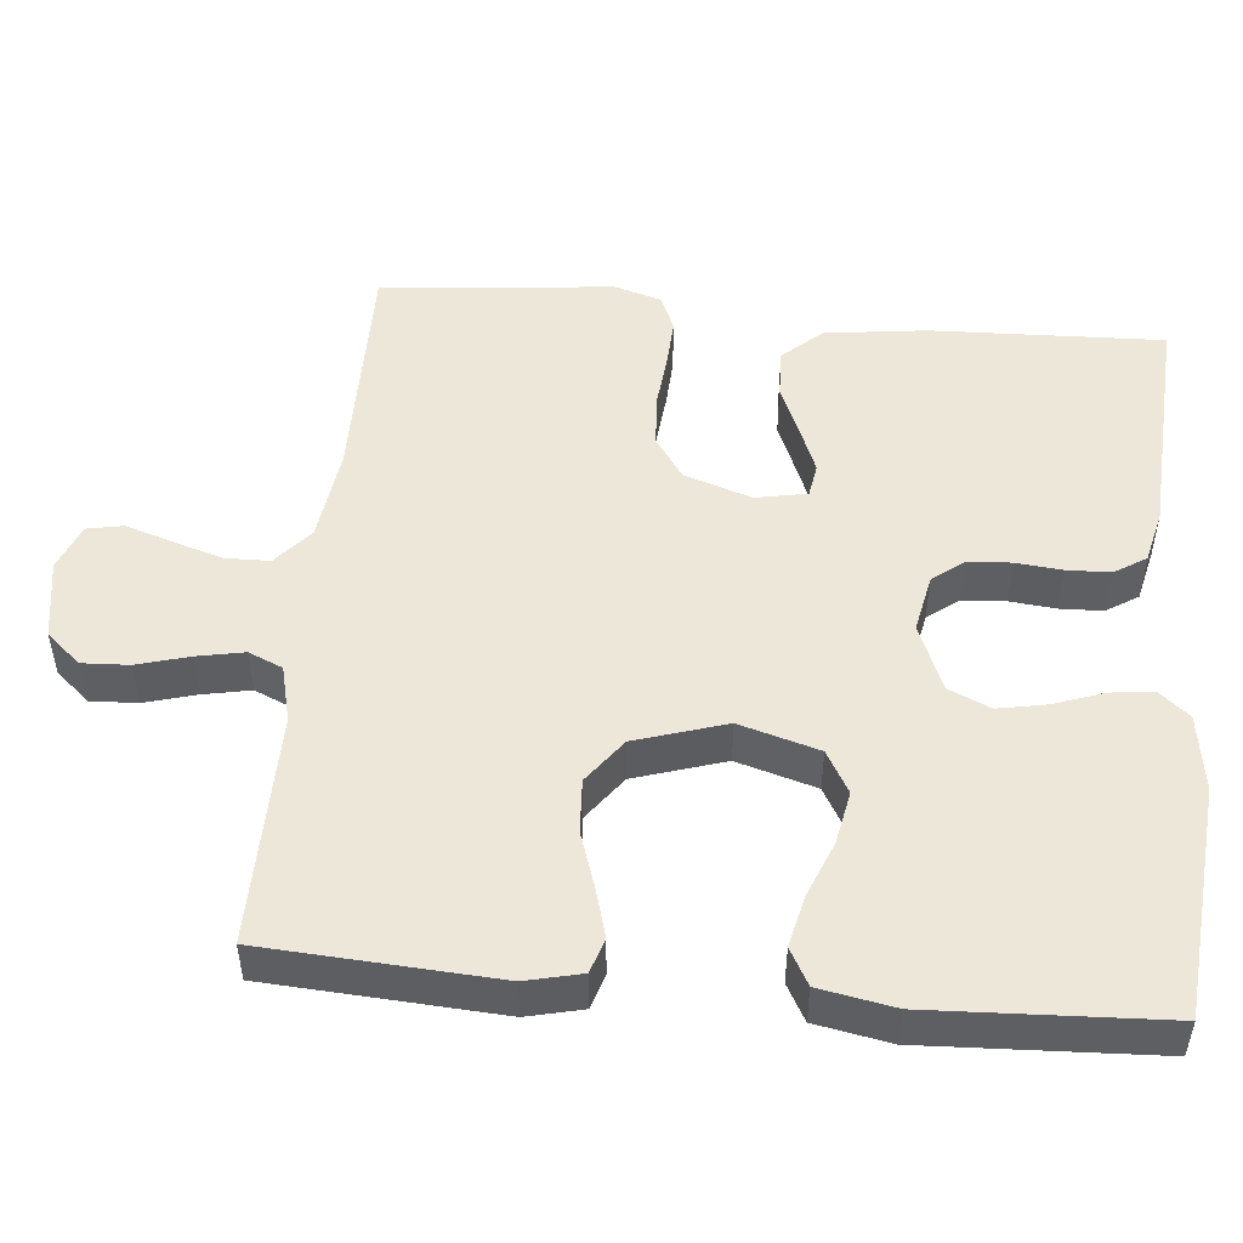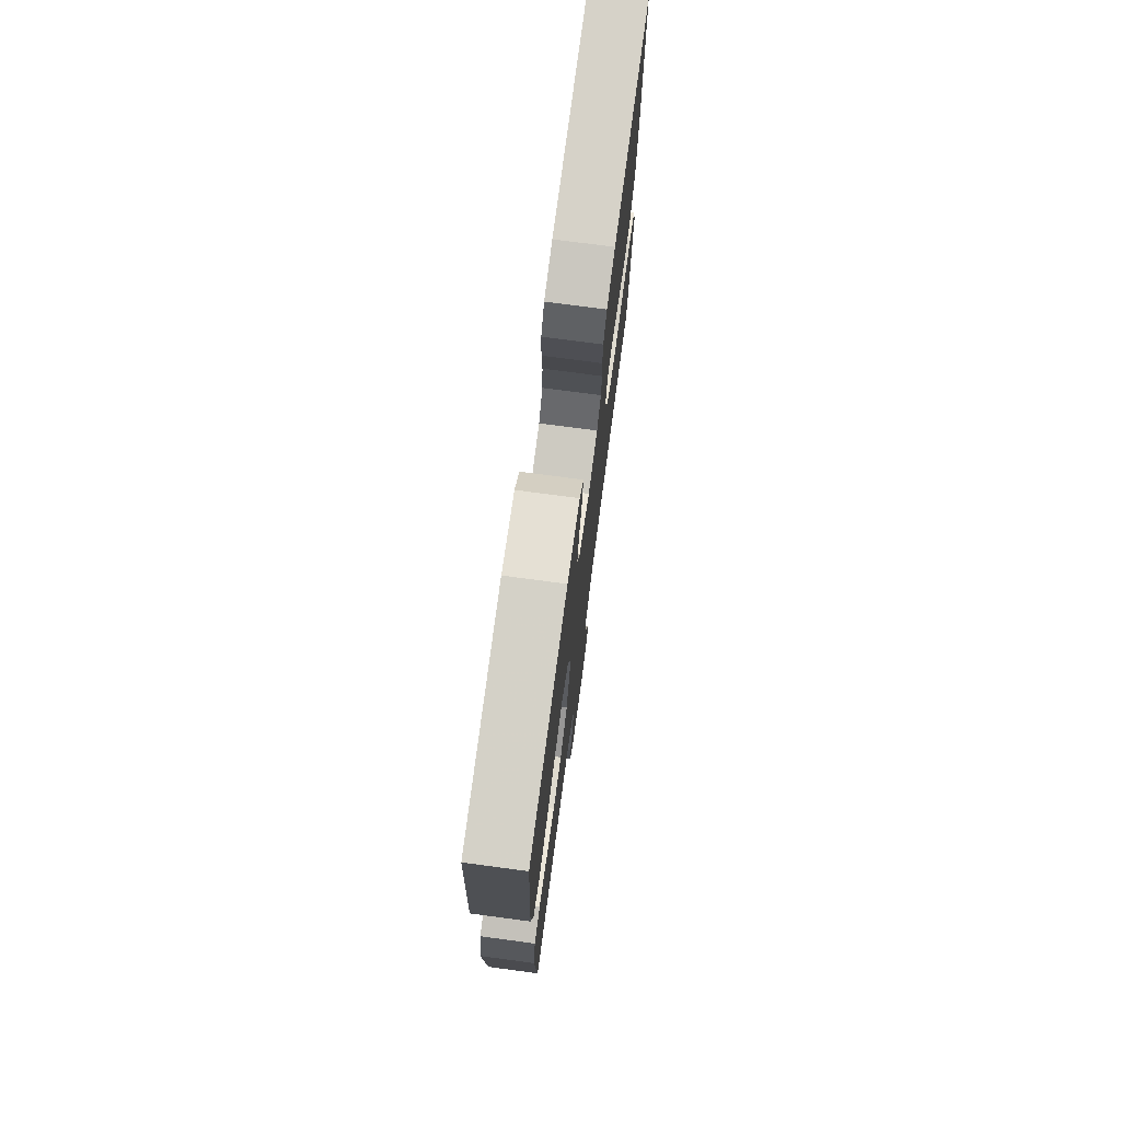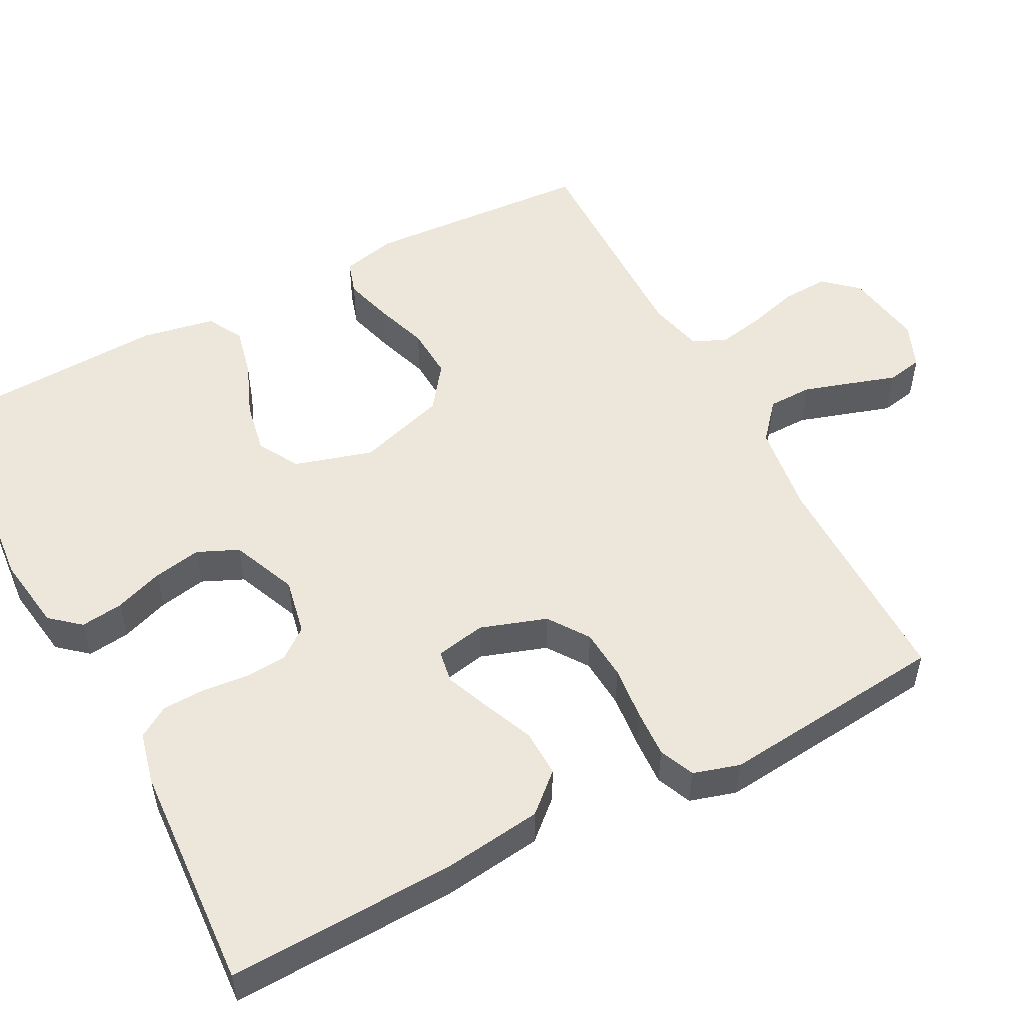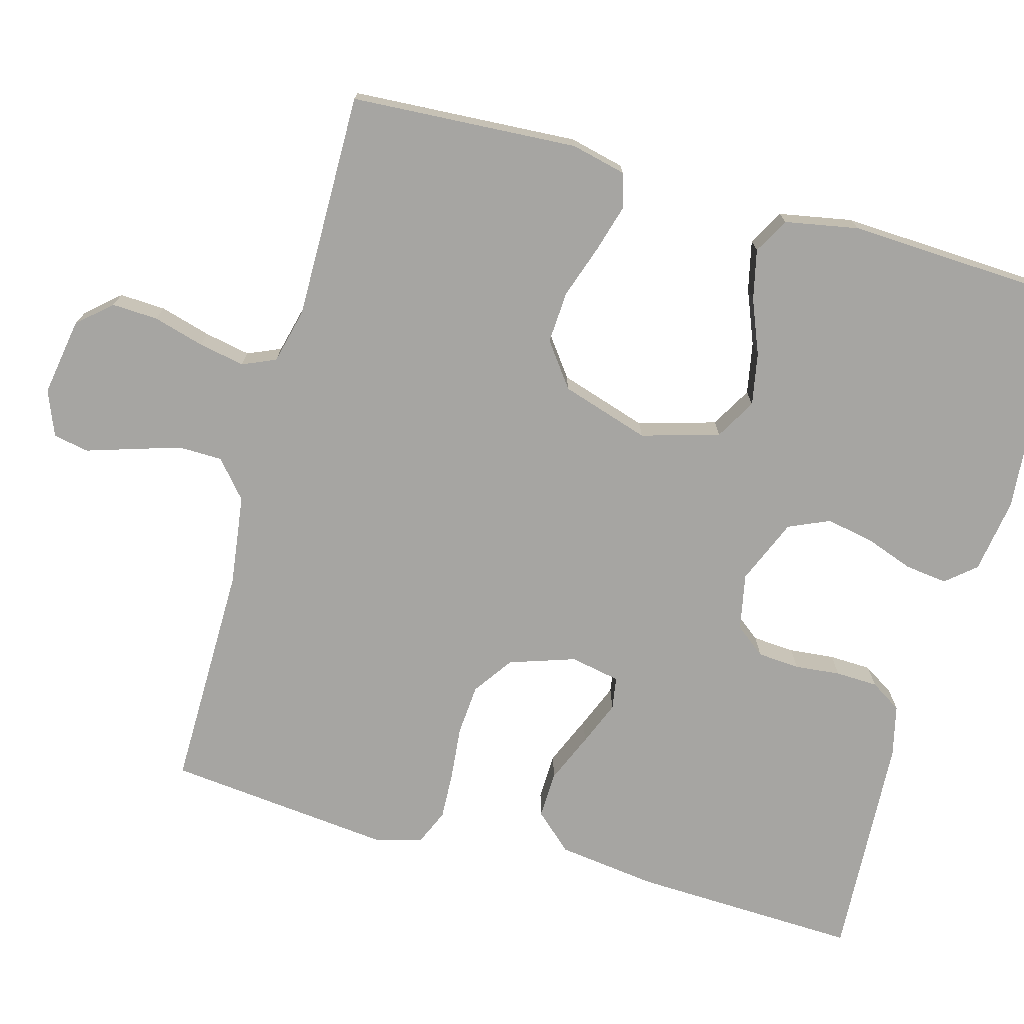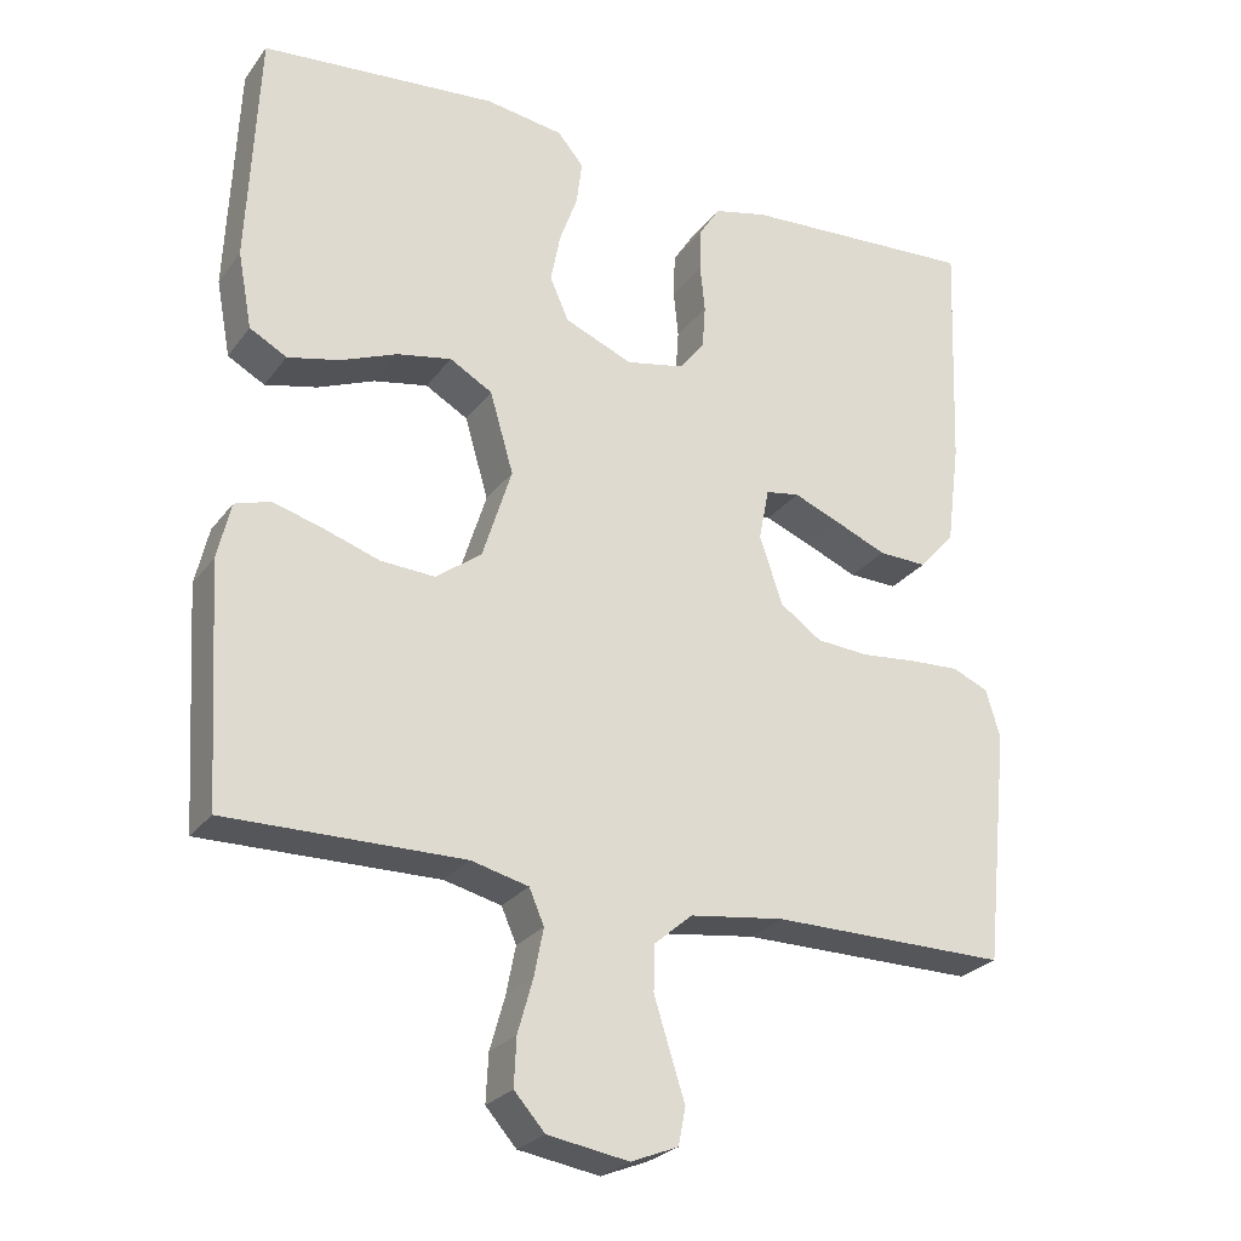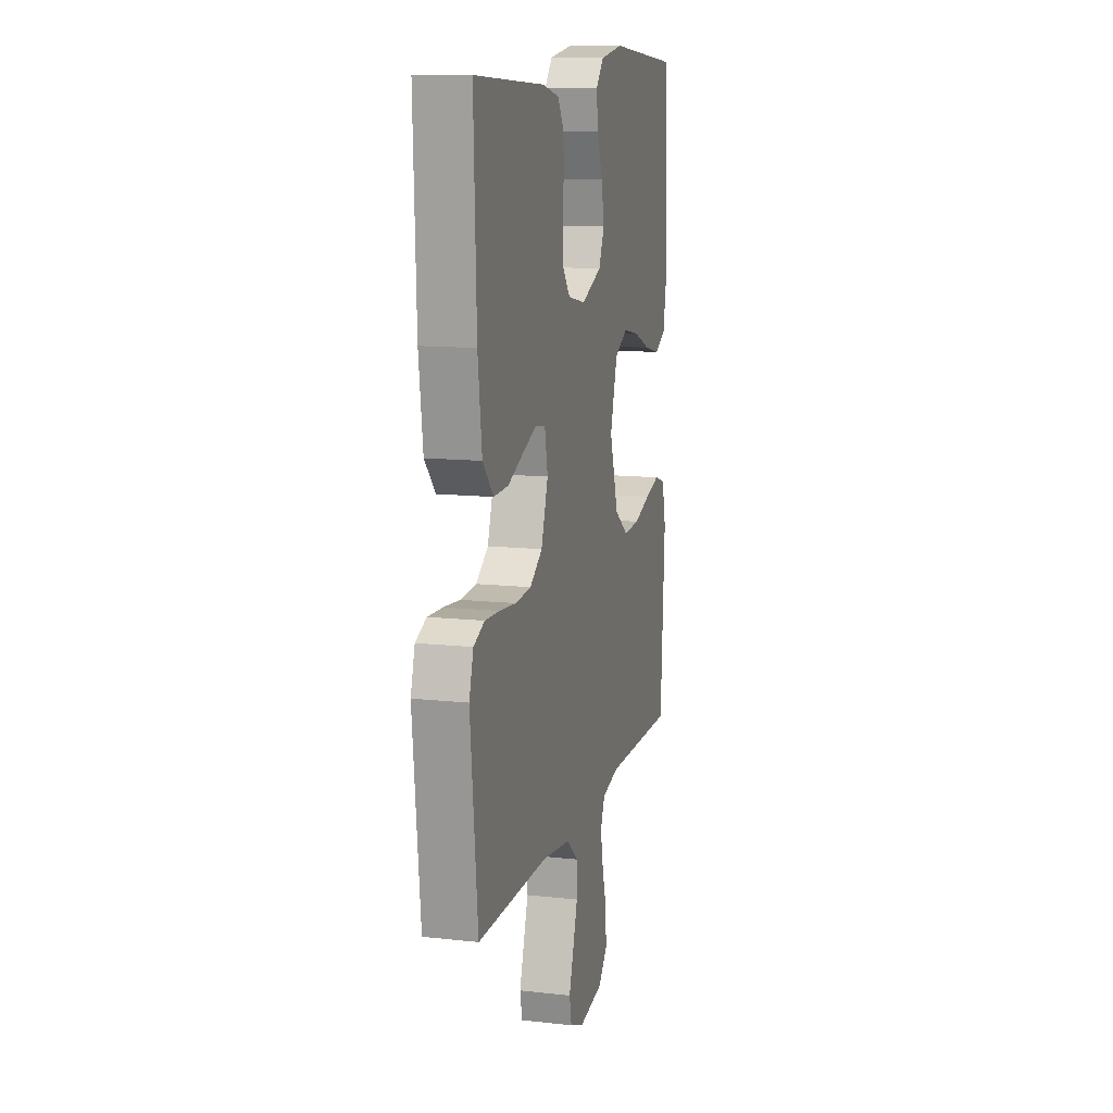
<metadata>
{"format":"obj","ext":"obj","renderer":"f3d","projection":"perspective","resolution":1024,"background":"white","views":[{"elev":50.2,"azim":-84.6,"up":"+Y"},{"elev":74.6,"azim":-82.4,"up":"+Z"},{"elev":52.6,"azim":62.4,"up":"+Y"},{"elev":-73.7,"azim":-105.5,"up":"+Y"},{"elev":-25.9,"azim":-28.1,"up":"+Z"},{"elev":12.2,"azim":104.7,"up":"+Z"}]}
</metadata>
<code>
v -0.5 0.07 0.5
v -0.2 0.07 0.526
v -0.101 0.07 0.511
v -0.068 0.07 0.472
v -0.075 0.07 0.416
v -0.098 0.07 0.352
v -0.11 0.07 0.289
v -0.086 0.07 0.235
v 0 0.07 0.199
v 0.075 0.07 0.214
v 0.106 0.07 0.254
v 0.11 0.07 0.31
v 0.104 0.07 0.37
v 0.106 0.07 0.426
v 0.132 0.07 0.467
v 0.2 0.07 0.483
v 0.5 0.07 0.5
v 0.489 0.07 0.2
v 0.472 0.07 0.069
v 0.427 0.07 0.019
v 0.365 0.07 0.021
v 0.299 0.07 0.049
v 0.24 0.07 0.073
v 0.197 0.07 0.066
v 0.184 0.07 0
v 0.213 0.07 -0.087
v 0.266 0.07 -0.124
v 0.333 0.07 -0.129
v 0.404 0.07 -0.122
v 0.467 0.07 -0.119
v 0.513 0.07 -0.139
v 0.531 0.07 -0.2
v 0.5 0.07 -0.5
v 0.2 0.07 -0.498
v 0.08 0.07 -0.514
v 0.031 0.07 -0.556
v 0.03 0.07 -0.614
v 0.05 0.07 -0.678
v 0.069 0.07 -0.738
v 0.06 0.07 -0.785
v 0 0.07 -0.809
v -0.103 0.07 -0.792
v -0.142 0.07 -0.748
v -0.139 0.07 -0.687
v -0.12 0.07 -0.62
v -0.108 0.07 -0.559
v -0.127 0.07 -0.515
v -0.2 0.07 -0.497
v -0.5 0.07 -0.5
v -0.518 0.07 -0.2
v -0.501 0.07 -0.128
v -0.456 0.07 -0.114
v -0.393 0.07 -0.132
v -0.322 0.07 -0.156
v -0.253 0.07 -0.16
v -0.195 0.07 -0.117
v -0.158 0.07 0
v -0.188 0.07 0.103
v -0.242 0.07 0.134
v -0.311 0.07 0.121
v -0.383 0.07 0.092
v -0.449 0.07 0.077
v -0.496 0.07 0.103
v -0.514 0.07 0.2
v -0.5 0 0.5
v -0.2 0 0.526
v -0.101 0 0.511
v -0.068 0 0.472
v -0.075 0 0.416
v -0.098 0 0.352
v -0.11 0 0.289
v -0.086 0 0.235
v 0 0 0.199
v 0.075 0 0.214
v 0.106 0 0.254
v 0.11 0 0.31
v 0.104 0 0.37
v 0.106 0 0.426
v 0.132 0 0.467
v 0.2 0 0.483
v 0.5 0 0.5
v 0.489 0 0.2
v 0.472 0 0.069
v 0.427 0 0.019
v 0.365 0 0.021
v 0.299 0 0.049
v 0.24 0 0.073
v 0.197 0 0.066
v 0.184 0 0
v 0.213 0 -0.087
v 0.266 0 -0.124
v 0.333 0 -0.129
v 0.404 0 -0.122
v 0.467 0 -0.119
v 0.513 0 -0.139
v 0.531 0 -0.2
v 0.5 0 -0.5
v 0.2 0 -0.498
v 0.08 0 -0.514
v 0.031 0 -0.556
v 0.03 0 -0.614
v 0.05 0 -0.678
v 0.069 0 -0.738
v 0.06 0 -0.785
v 0 0 -0.809
v -0.103 0 -0.792
v -0.142 0 -0.748
v -0.139 0 -0.687
v -0.12 0 -0.62
v -0.108 0 -0.559
v -0.127 0 -0.515
v -0.2 0 -0.497
v -0.5 0 -0.5
v -0.518 0 -0.2
v -0.501 0 -0.128
v -0.456 0 -0.114
v -0.393 0 -0.132
v -0.322 0 -0.156
v -0.253 0 -0.16
v -0.195 0 -0.117
v -0.158 0 0
v -0.188 0 0.103
v -0.242 0 0.134
v -0.311 0 0.121
v -0.383 0 0.092
v -0.449 0 0.077
v -0.496 0 0.103
v -0.514 0 0.2
f 60 61 62 63
f 59 60 63 64
f 51 52 53 54
f 49 50 51 54
f 48 49 54 55
f 47 48 55 56
f 42 43 44 45
f 42 45 46
f 41 42 46
f 38 39 40 41
f 37 38 41 46
f 36 37 46 47
f 31 32 33 34
f 31 34 35
f 28 29 30 31
f 28 31 35 36
f 19 20 21 22
f 19 22 23
f 18 19 23
f 17 18 23 24
f 15 16 17 24
f 12 13 14 15
f 11 12 15 24
f 3 4 5 6
f 3 6 7
f 2 3 7
f 59 64 1 2
f 58 59 2 7
f 57 58 7 8
f 36 47 56 57
f 36 57 8 9
f 27 28 36
f 26 27 36
f 25 26 36 9
f 10 11 24 25
f 9 10 25
f 127 126 125 124
f 128 127 124 123
f 118 117 116 115
f 118 115 114 113
f 119 118 113 112
f 120 119 112 111
f 109 108 107 106
f 110 109 106
f 110 106 105
f 105 104 103 102
f 110 105 102 101
f 111 110 101 100
f 98 97 96 95
f 99 98 95
f 95 94 93 92
f 100 99 95 92
f 86 85 84 83
f 87 86 83
f 87 83 82
f 88 87 82 81
f 88 81 80 79
f 79 78 77 76
f 88 79 76 75
f 70 69 68 67
f 71 70 67
f 71 67 66
f 66 65 128 123
f 71 66 123 122
f 72 71 122 121
f 121 120 111 100
f 73 72 121 100
f 100 92 91
f 100 91 90
f 73 100 90 89
f 89 88 75 74
f 89 74 73
f 1 65 66 2
f 2 66 67 3
f 3 67 68 4
f 4 68 69 5
f 5 69 70 6
f 6 70 71 7
f 7 71 72 8
f 8 72 73 9
f 9 73 74 10
f 10 74 75 11
f 11 75 76 12
f 12 76 77 13
f 13 77 78 14
f 14 78 79 15
f 15 79 80 16
f 16 80 81 17
f 17 81 82 18
f 18 82 83 19
f 19 83 84 20
f 20 84 85 21
f 21 85 86 22
f 22 86 87 23
f 23 87 88 24
f 24 88 89 25
f 25 89 90 26
f 26 90 91 27
f 27 91 92 28
f 28 92 93 29
f 29 93 94 30
f 30 94 95 31
f 31 95 96 32
f 32 96 97 33
f 33 97 98 34
f 34 98 99 35
f 35 99 100 36
f 36 100 101 37
f 37 101 102 38
f 38 102 103 39
f 39 103 104 40
f 40 104 105 41
f 41 105 106 42
f 42 106 107 43
f 43 107 108 44
f 44 108 109 45
f 45 109 110 46
f 46 110 111 47
f 47 111 112 48
f 48 112 113 49
f 49 113 114 50
f 50 114 115 51
f 51 115 116 52
f 52 116 117 53
f 53 117 118 54
f 54 118 119 55
f 55 119 120 56
f 56 120 121 57
f 57 121 122 58
f 58 122 123 59
f 59 123 124 60
f 60 124 125 61
f 61 125 126 62
f 62 126 127 63
f 63 127 128 64
f 64 128 65 1

</code>
